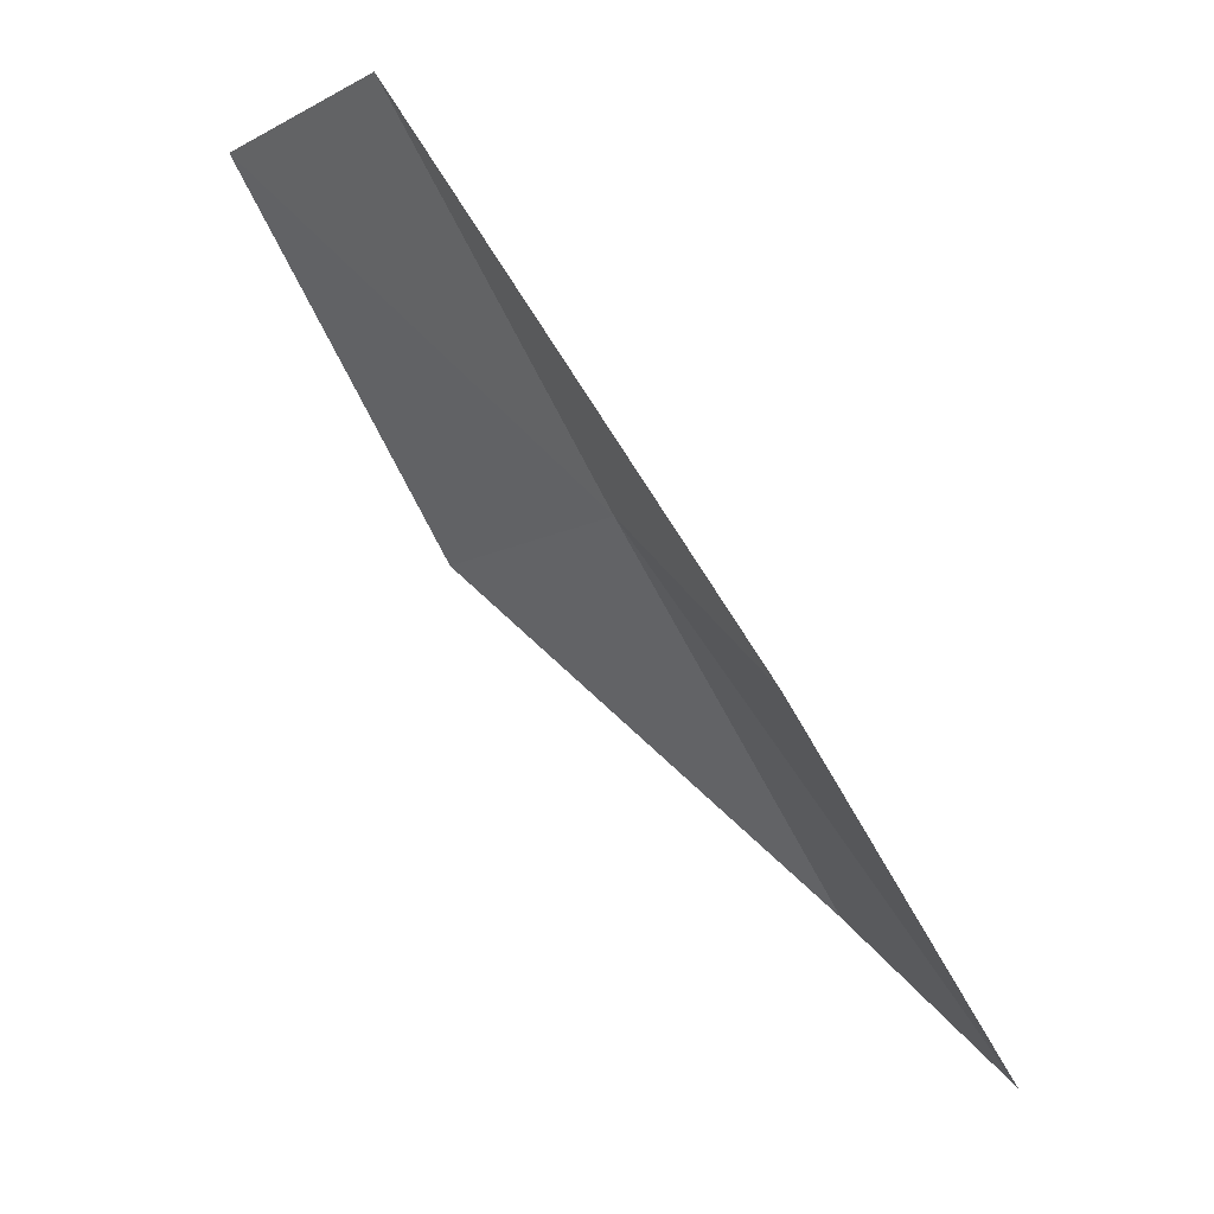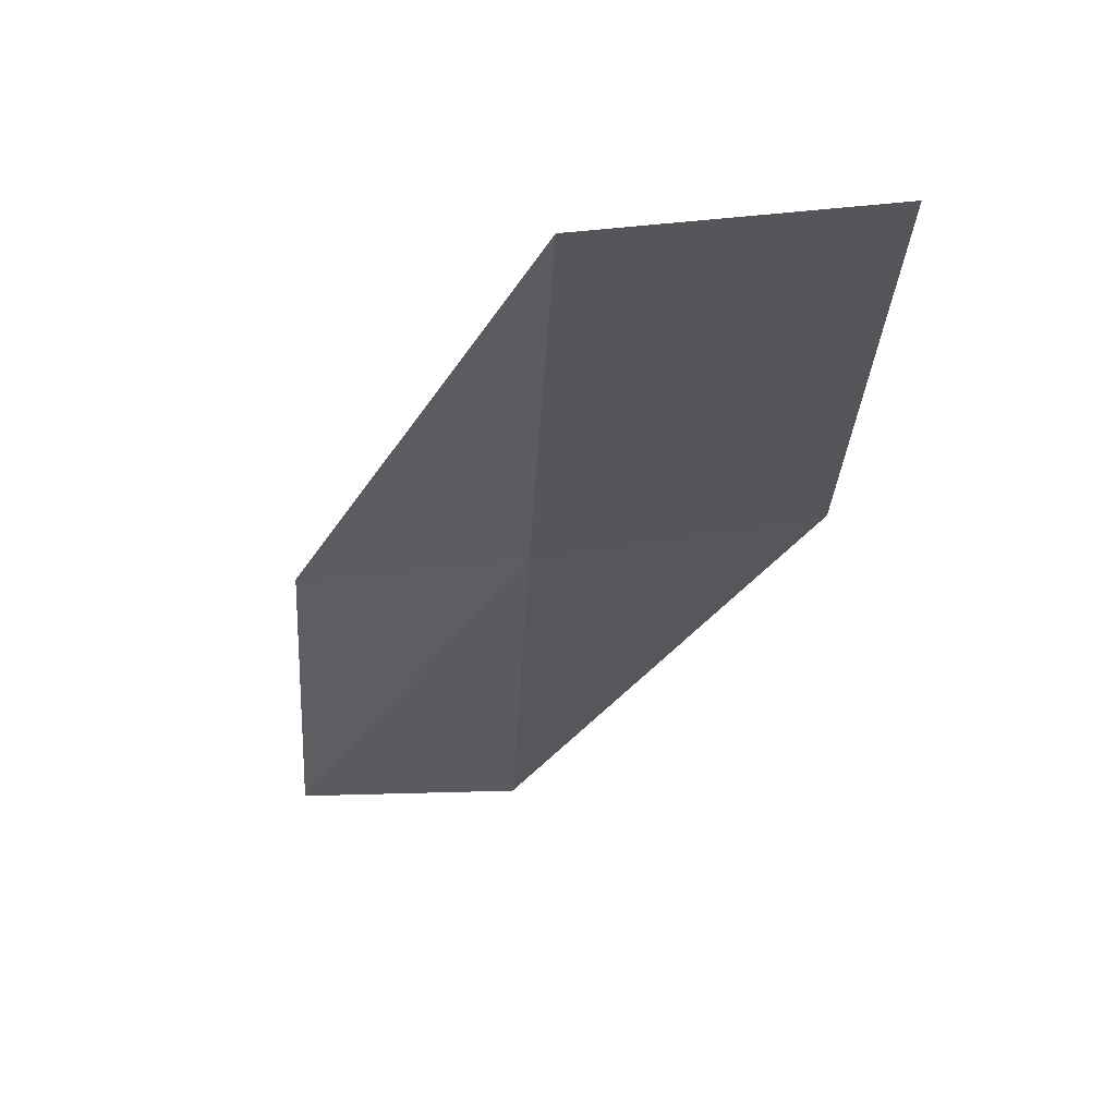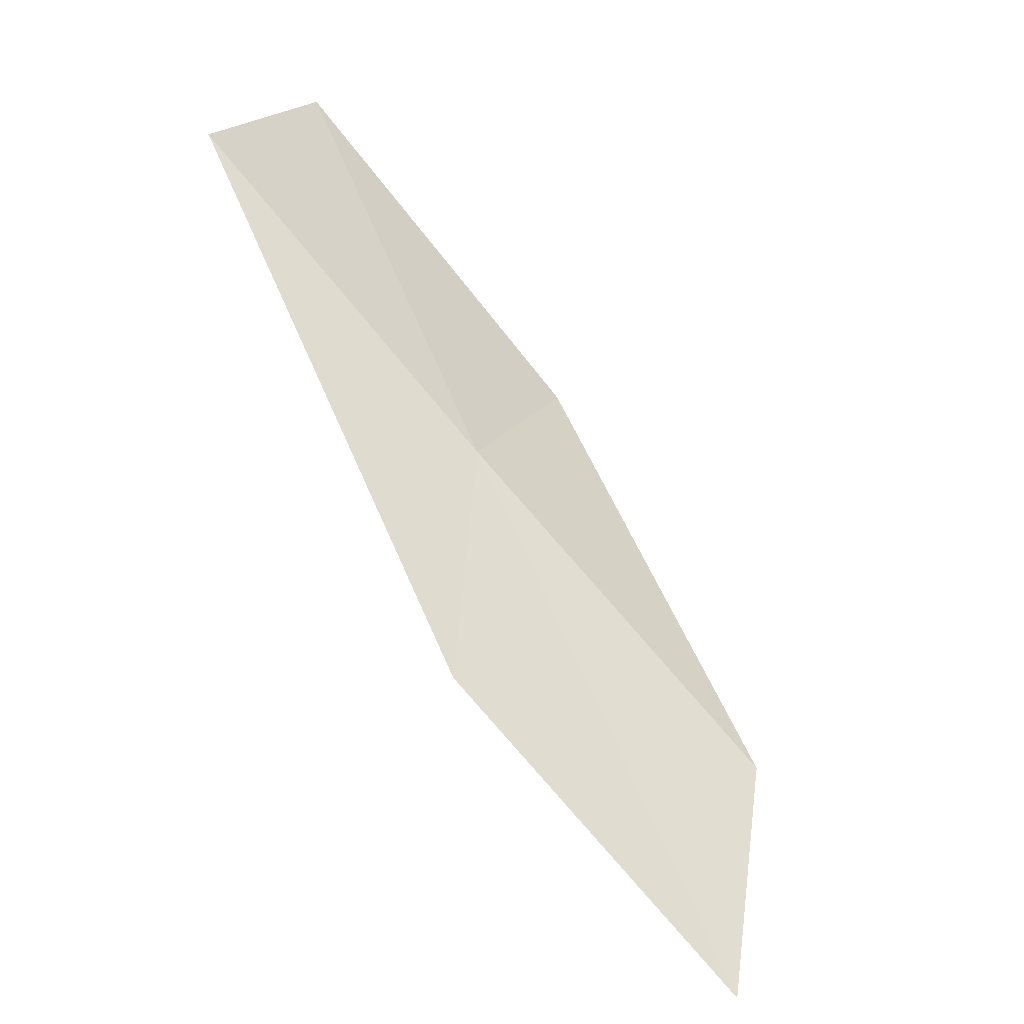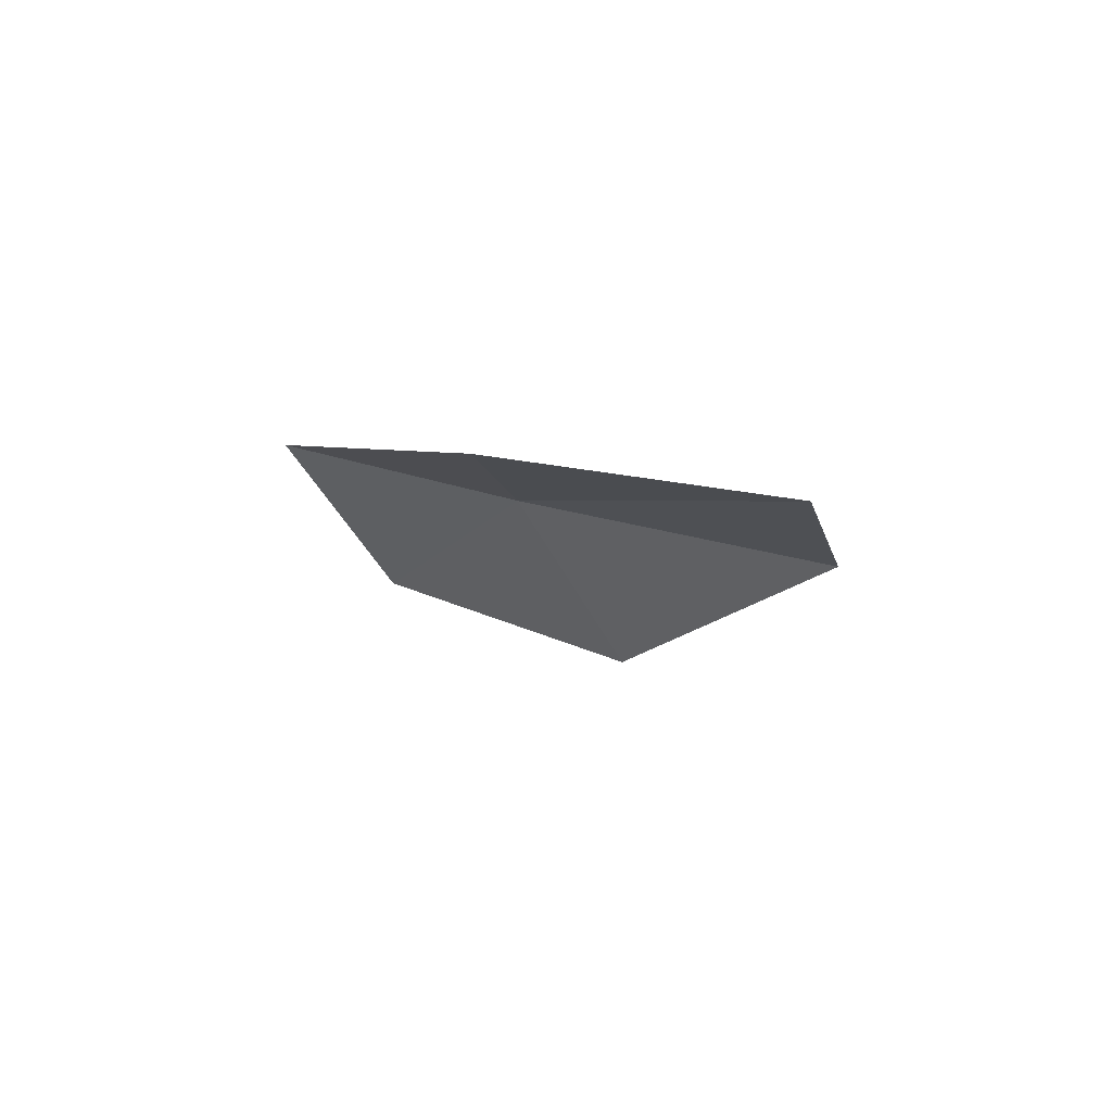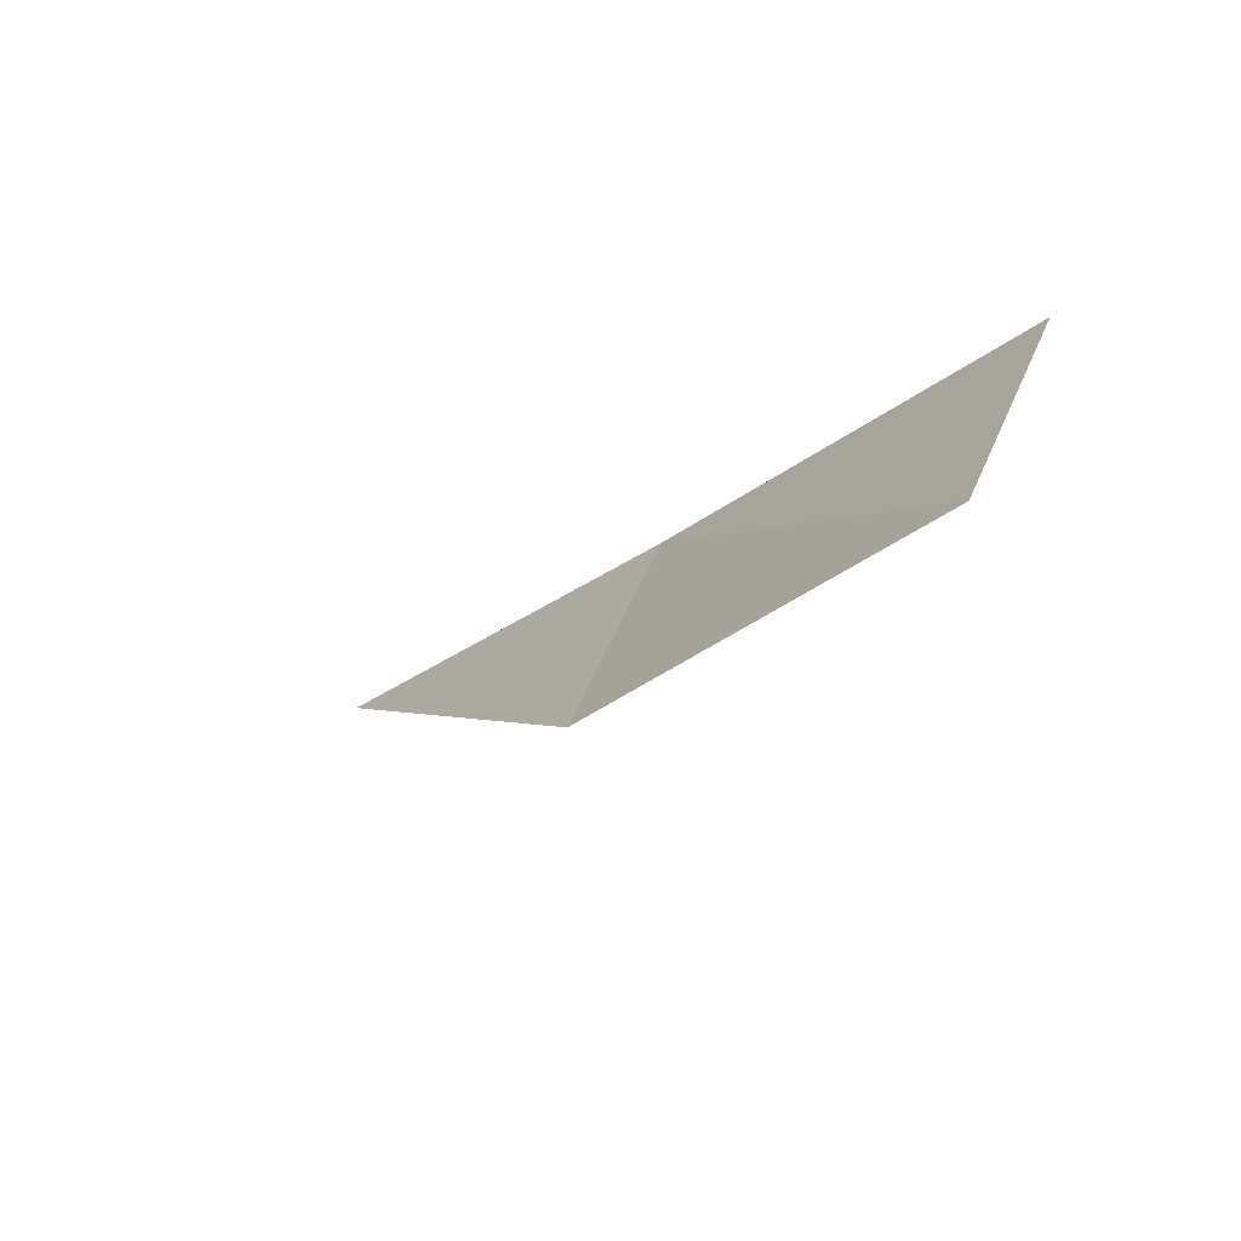
<metadata>
{"format":"obj","ext":"obj","renderer":"f3d","projection":"perspective","resolution":1024,"background":"white","views":[{"elev":-19.7,"azim":-125.8,"up":"+Z"},{"elev":14.0,"azim":-13.1,"up":"+Y"},{"elev":13.3,"azim":-62.1,"up":"+Z"},{"elev":-58.1,"azim":-56.6,"up":"+Z"},{"elev":47.9,"azim":115.2,"up":"+Z"}]}
</metadata>
<code>
v 33.44 14.84 16.5
v 33.14 16.48 18.31
v 32.56 14.52 15.42
v 33.74 13.16 14.73
v 32.8 12.88 13.76
v 34.45 16.58 18.46
v 34.76 14.98 16.61
f 1 3 2
f 1 4 5
f 1 5 3
f 1 2 6
f 1 6 7
f 1 7 4

</code>
